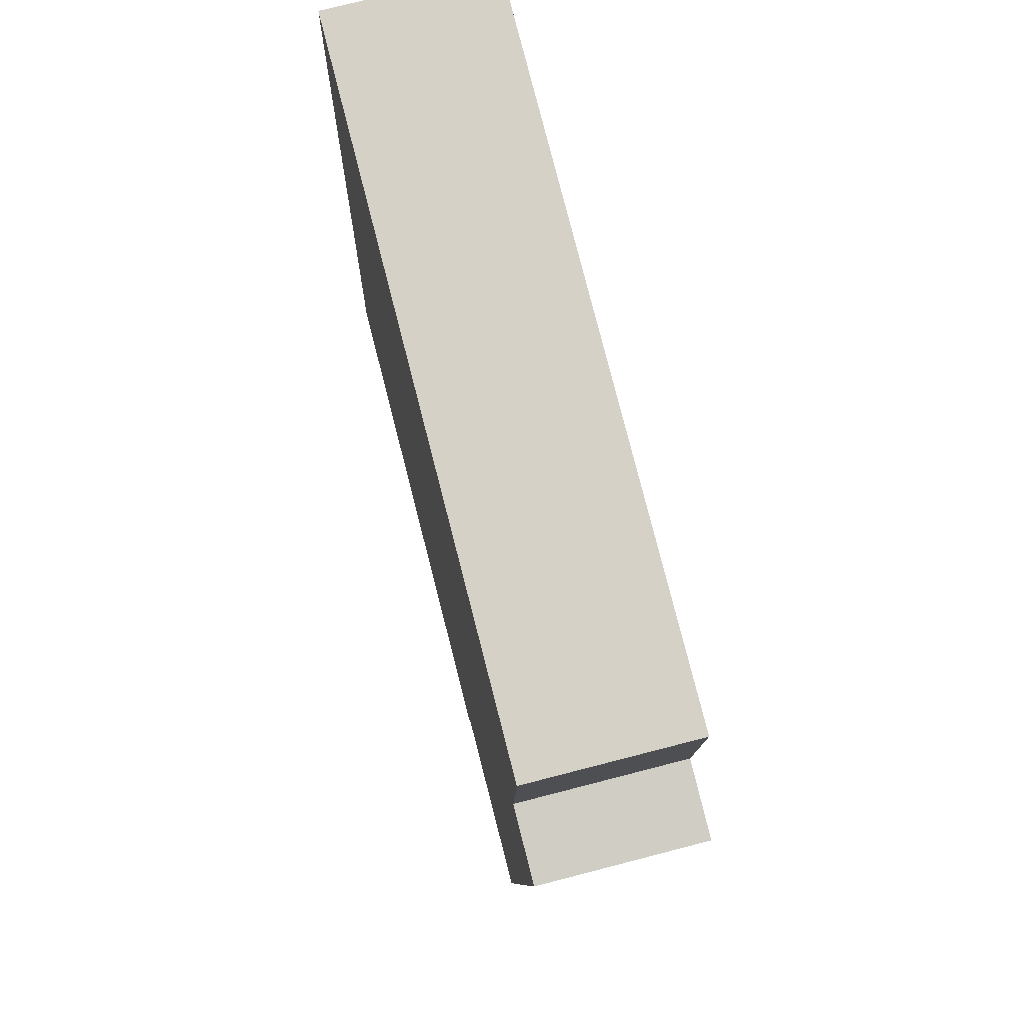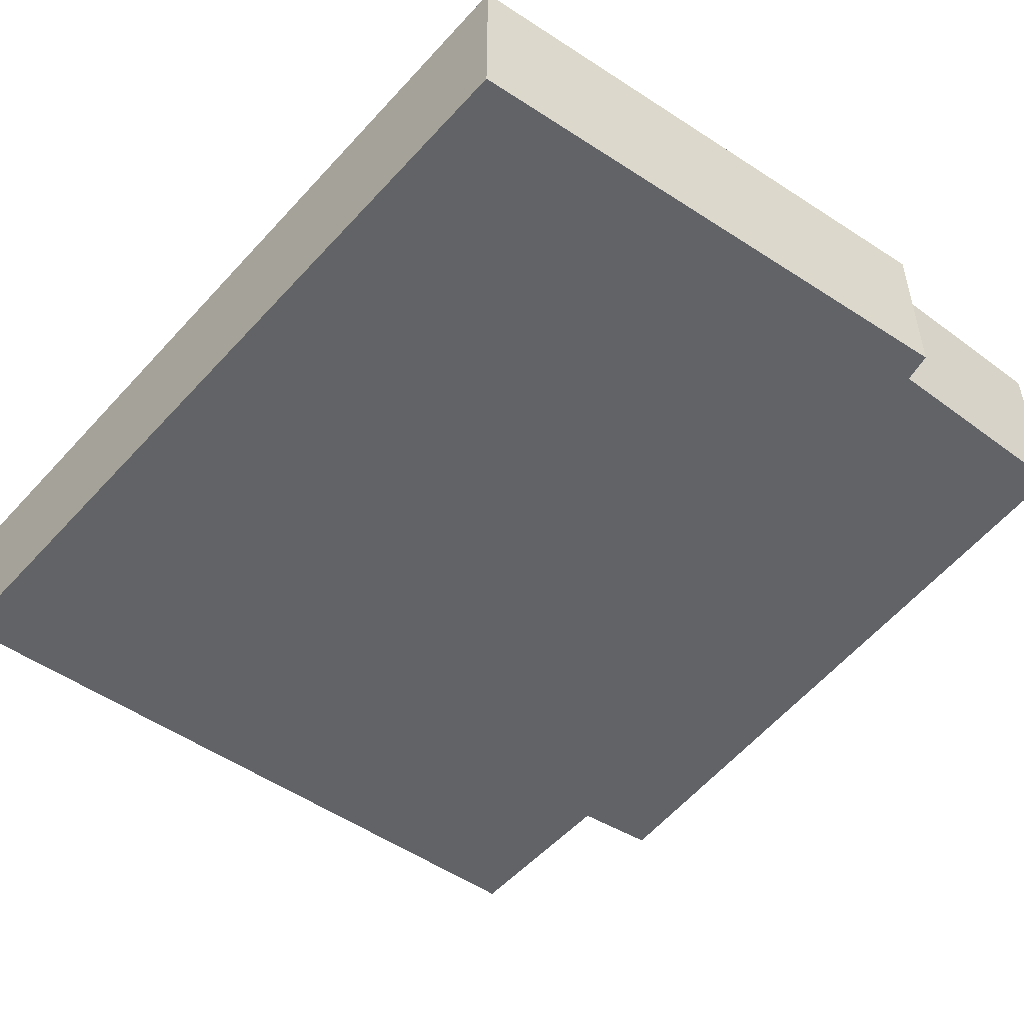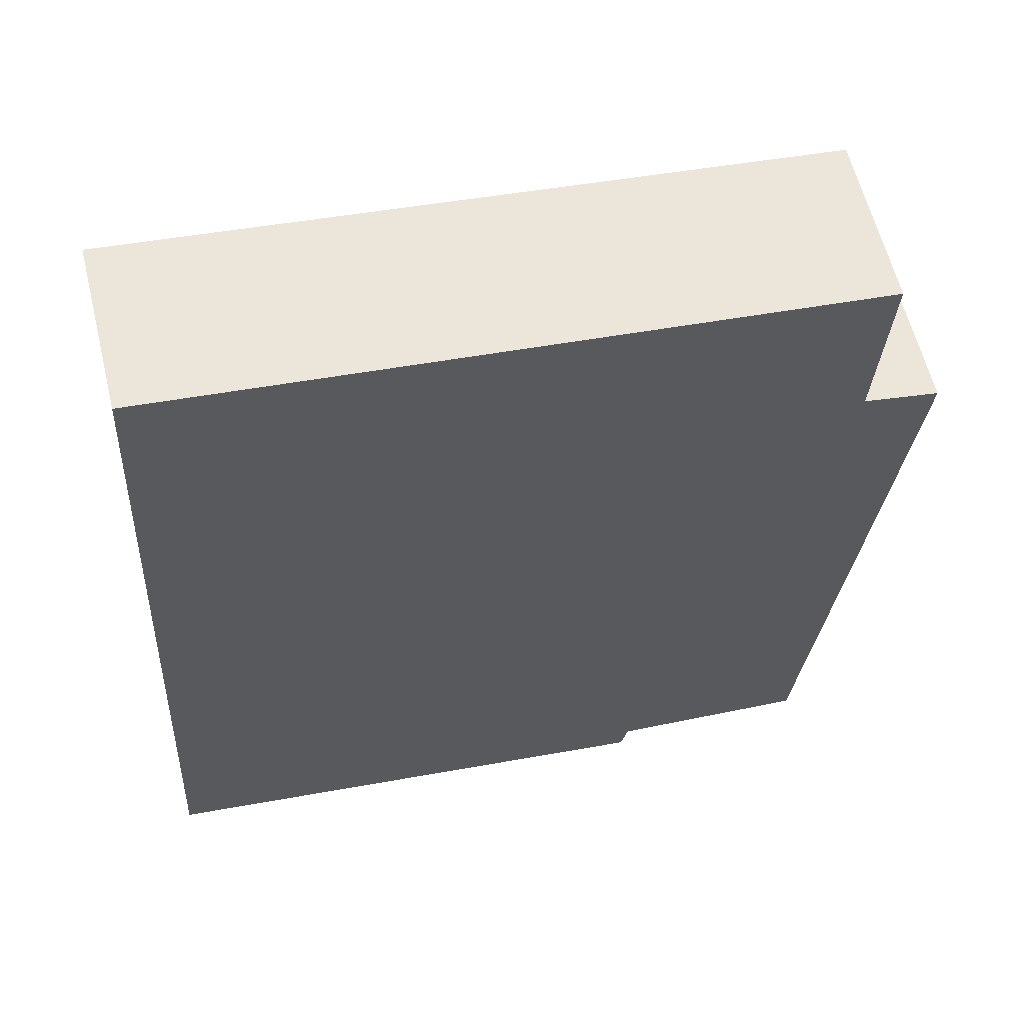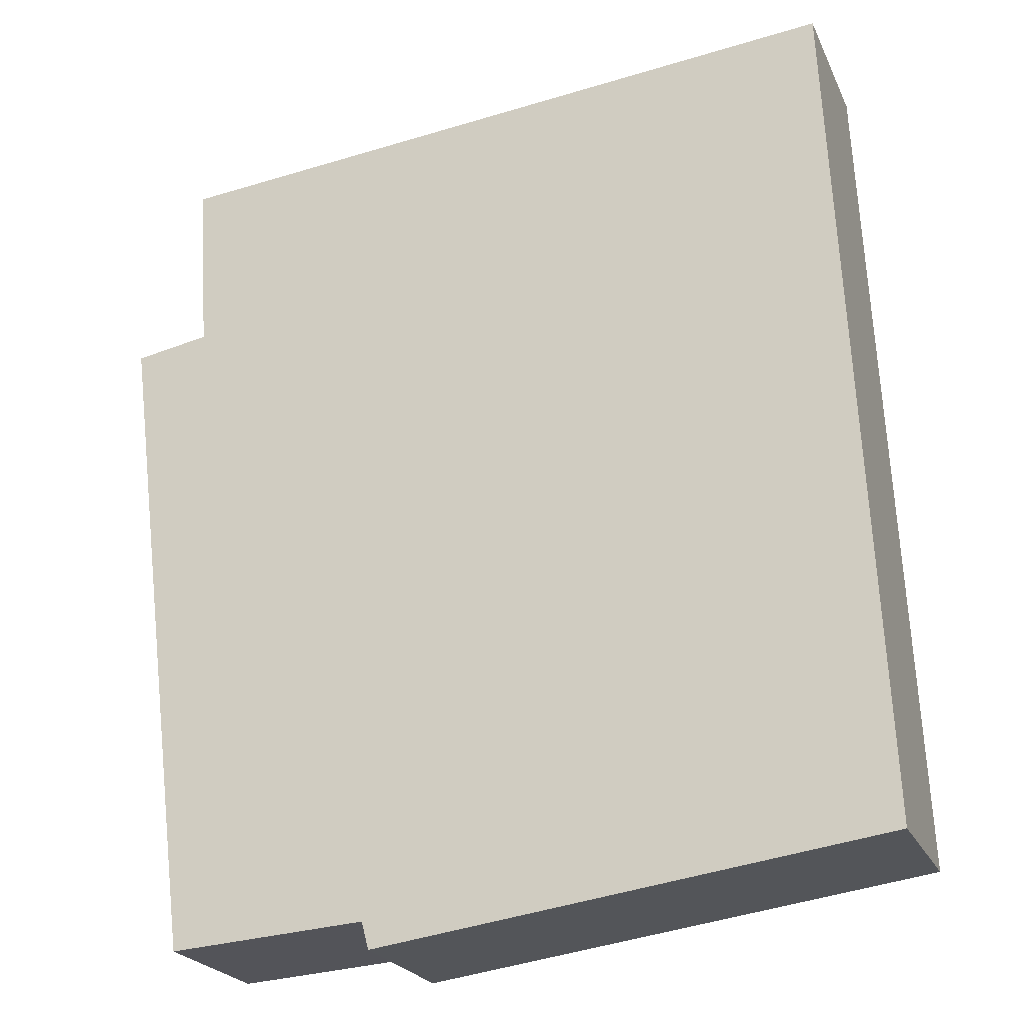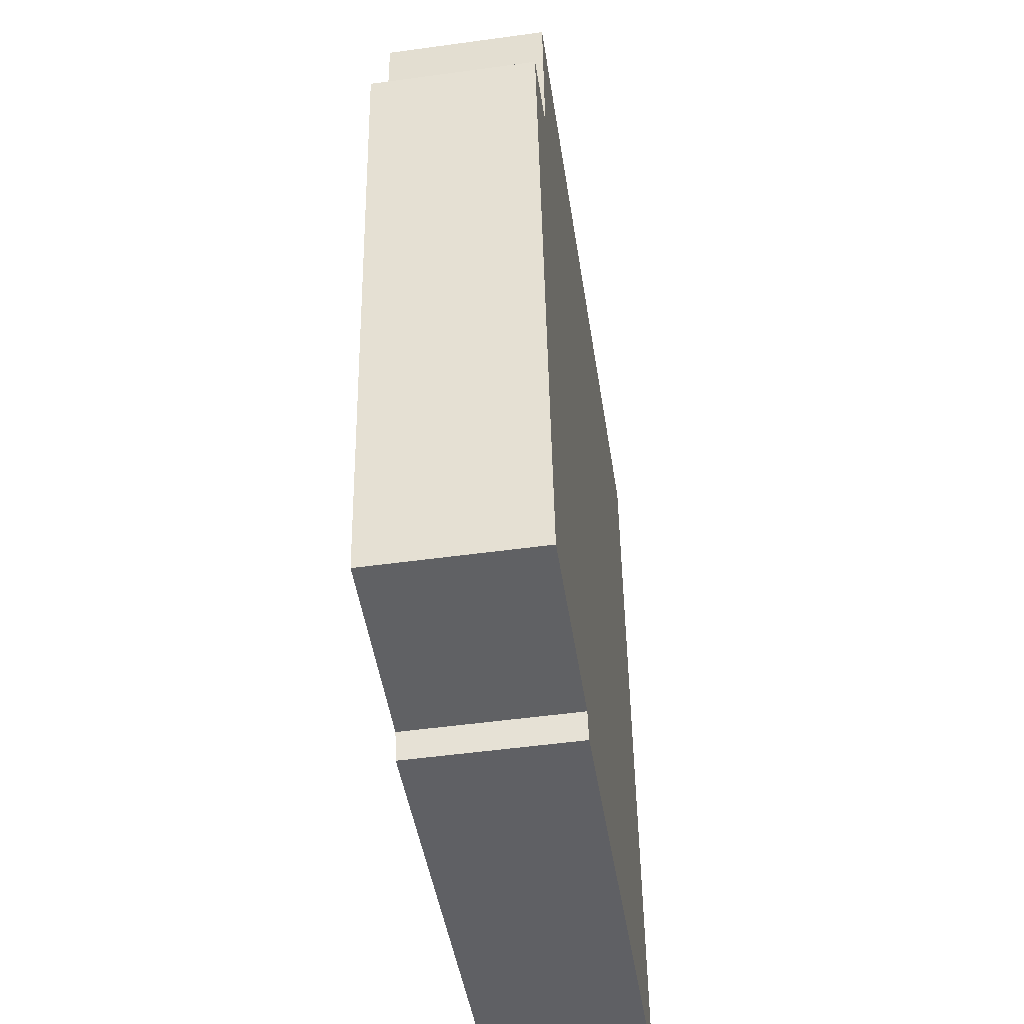
<metadata>
{"format":"obj","ext":"obj","renderer":"f3d","projection":"perspective","resolution":1024,"background":"white","views":[{"elev":74.3,"azim":-104.5,"up":"+Z"},{"elev":-50.9,"azim":136.8,"up":"+Y"},{"elev":60.4,"azim":166.3,"up":"+Z"},{"elev":-22.9,"azim":19.7,"up":"+Z"},{"elev":-51.3,"azim":-81.5,"up":"+Z"}]}
</metadata>
<code>
v  0 0.83 5.082e-17
v  1.396 0.83 -3.213
v  0.406 0.83 -3.284
v  3.581 0.83 -3.056
v  4.005 0.83 -2.998
v  0.168 0.83 0.03
v  0.375 0.83 0.067
v  3.801 0.83 1.29
v  0.318 0.83 0.936
v  1.432 0.83 -3.351
v  0 0 0
v  0.375 -4.103e-18 0.067
v  0.168 -1.837e-18 0.03
v  0.318 -5.731e-17 0.936
v  3.801 -7.899e-17 1.29
v  1.432 2.052e-16 -3.351
v  1.396 1.967e-16 -3.213
v  0.406 2.011e-16 -3.284
v  4.005 1.836e-16 -2.998
v  3.581 1.871e-16 -3.056
g defaultobject
f 1 2 3
f 2 1 4
f 4 1 5
f 5 1 6
f 5 6 7
f 5 7 8
f 8 7 9
f 4 10 2
f 11 6 1
f 6 11 7
f 7 11 12
f 12 11 13
f 14 8 9
f 8 14 15
f 12 9 7
f 9 12 14
f 16 2 10
f 2 16 17
f 18 1 3
f 1 18 11
f 15 5 8
f 5 15 19
f 19 4 5
f 4 19 10
f 10 19 20
f 10 20 16
f 17 3 2
f 3 17 18
f 14 19 15
f 19 14 12
f 19 12 13
f 19 13 11
f 19 11 18
f 19 18 20
f 20 18 17
f 16 20 17

</code>
